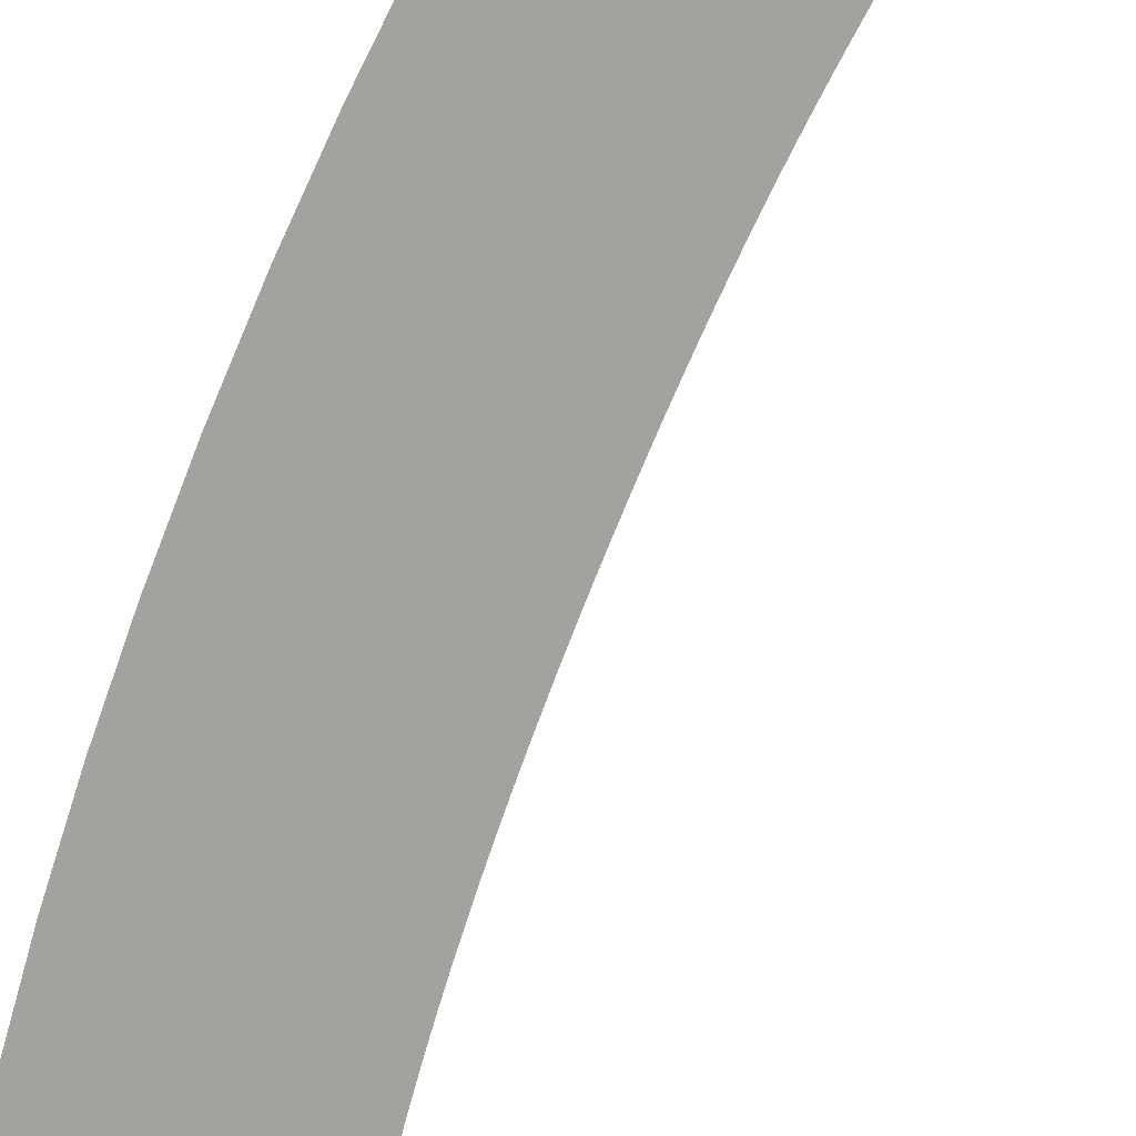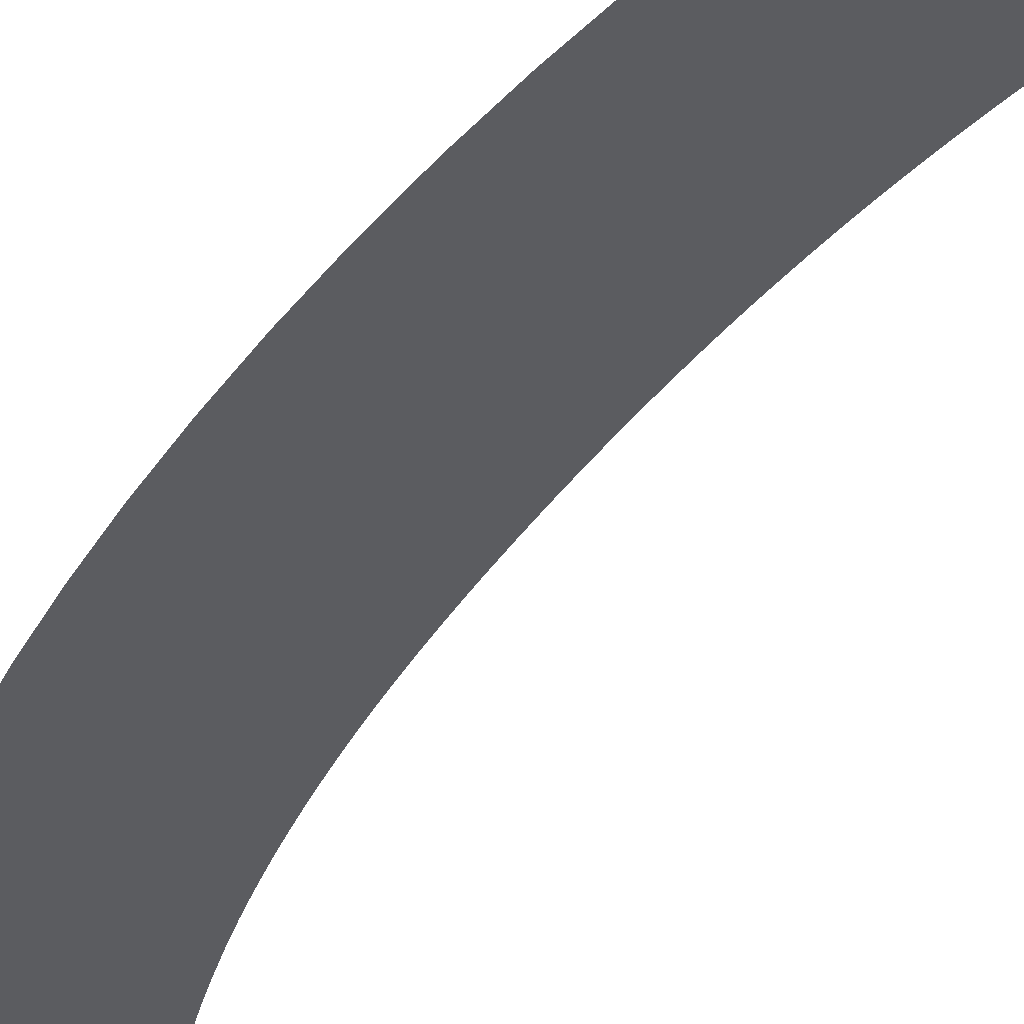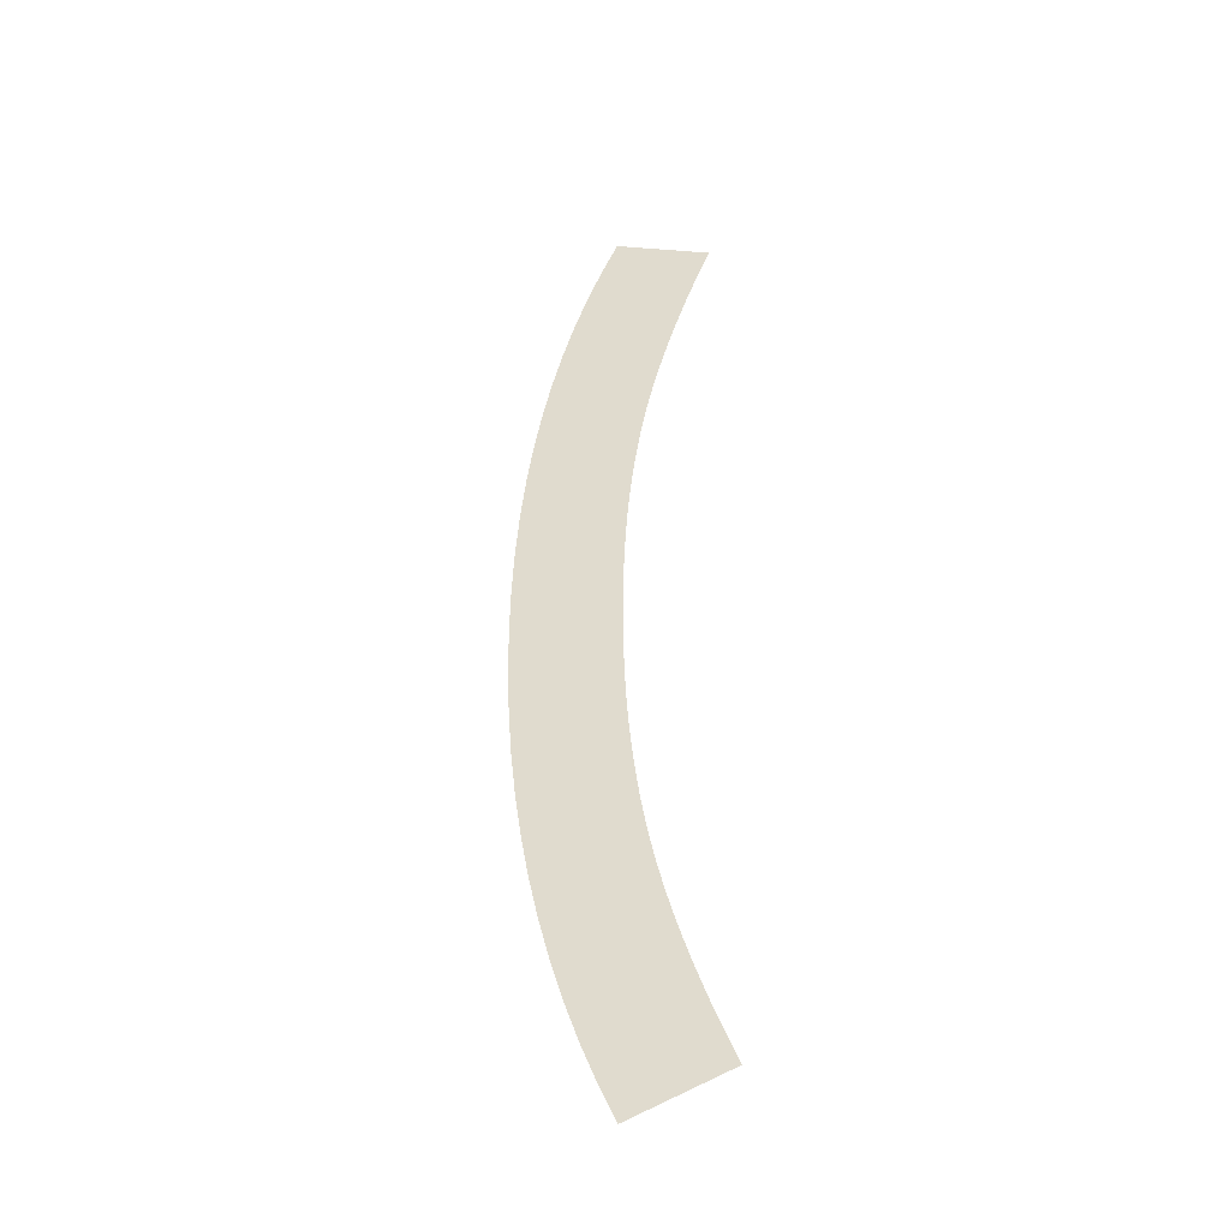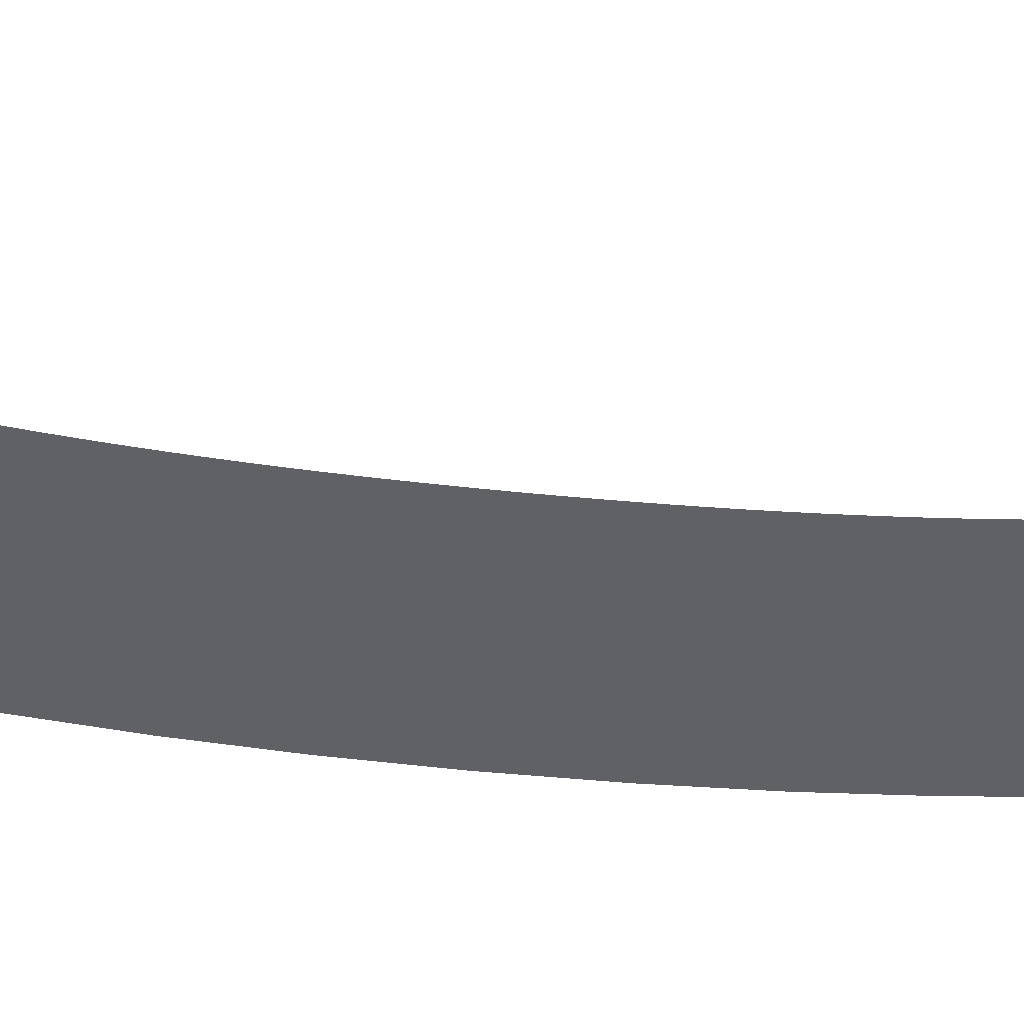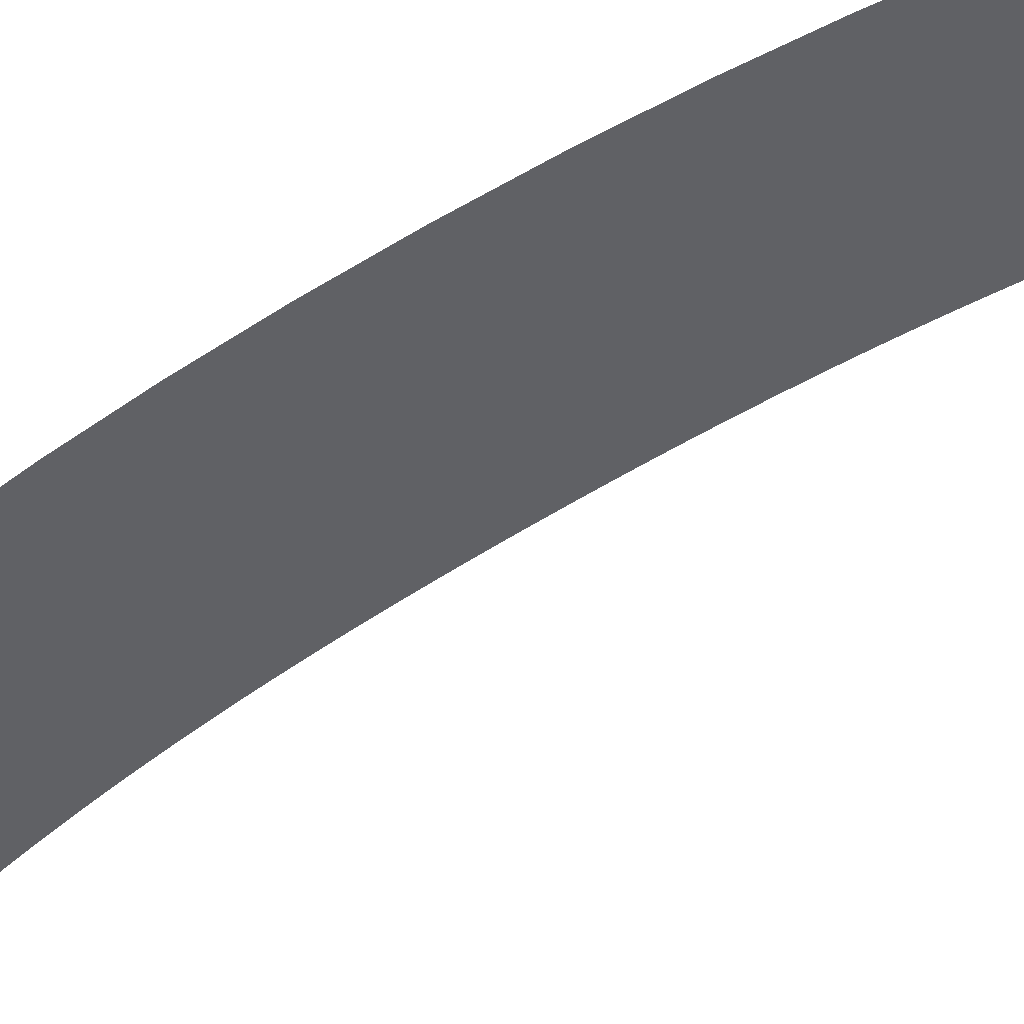
<metadata>
{"format":"obj","ext":"obj","renderer":"f3d","projection":"perspective","resolution":1024,"background":"white","views":[{"elev":-72.5,"azim":-21.4,"up":"+Z"},{"elev":-34.6,"azim":-27.6,"up":"+Z"},{"elev":-39.3,"azim":14.0,"up":"+Y"},{"elev":-49.9,"azim":83.2,"up":"+Z"},{"elev":-47.1,"azim":-52.5,"up":"+Z"}]}
</metadata>
<code>
o Text
v 0.1463 0.6192 0
v 0.2218 0.5902 0
v 0.2153 0.5745 0
v 0.2092 0.559 0
v 0.2035 0.5437 0
v 0.198 0.5287 0
v 0.1929 0.5138 0
v 0.1881 0.4991 0
v 0.1836 0.4846 0
v 0.1795 0.4703 0
v 0.1757 0.4563 0
v 0.1722 0.4424 0
v 0.1691 0.4287 0
v 0.1662 0.4152 0
v 0.1649 0.4084 0
v 0.1637 0.4016 0
v 0.1625 0.3947 0
v 0.1614 0.3877 0
v 0.1603 0.3806 0
v 0.1593 0.3735 0
v 0.1583 0.3664 0
v 0.1574 0.3592 0
v 0.1565 0.3519 0
v 0.1557 0.3446 0
v 0.155 0.3372 0
v 0.1543 0.3298 0
v 0.1536 0.3222 0
v 0.153 0.3146 0
v 0.1525 0.3068 0
v 0.152 0.299 0
v 0.1516 0.291 0
v 0.1513 0.2829 0
v 0.151 0.2747 0
v 0.1507 0.2664 0
v 0.1505 0.2579 0
v 0.1504 0.2494 0
v 0.1503 0.2407 0
v 0.1503 0.2319 0
v 0.1503 0.2231 0
v 0.1504 0.2144 0
v 0.1505 0.2058 0
v 0.1507 0.1973 0
v 0.151 0.189 0
v 0.1513 0.1807 0
v 0.1516 0.1726 0
v 0.152 0.1646 0
v 0.1525 0.1567 0
v 0.153 0.1489 0
v 0.1536 0.1413 0
v 0.1543 0.1338 0
v 0.155 0.1263 0
v 0.1557 0.1189 0
v 0.1565 0.1116 0
v 0.1574 0.1043 0
v 0.1583 0.09713 0
v 0.1593 0.08997 0
v 0.1603 0.08288 0
v 0.1614 0.07584 0
v 0.1625 0.06886 0
v 0.1637 0.06194 0
v 0.1649 0.05508 0
v 0.1662 0.04828 0
v 0.169 0.03486 0
v 0.1721 0.02124 0
v 0.1756 0.007418 0
v 0.1794 -0.006614 -0
v 0.1835 -0.02085 -0
v 0.1879 -0.0353 -0
v 0.1927 -0.04995 -0
v 0.1979 -0.06481 -0
v 0.2033 -0.07988 -0
v 0.2091 -0.09515 -0
v 0.2153 -0.1106 -0
v 0.2218 -0.1263 -0
v 0.1463 -0.1554 -0
v 0.1336 -0.1273 -0
v 0.1221 -0.09852 -0
v 0.1117 -0.06894 -0
v 0.1023 -0.0386 -0
v 0.09408 -0.007479 -0
v 0.08693 0.02441 0
v 0.08089 0.05707 0
v 0.07594 0.0905 0
v 0.0721 0.1247 0
v 0.06935 0.1597 0
v 0.0677 0.1954 0
v 0.06715 0.2319 0
v 0.0677 0.2685 0
v 0.06935 0.3042 0
v 0.0721 0.3392 0
v 0.07594 0.3734 0
v 0.08089 0.4068 0
v 0.08693 0.4395 0
v 0.09408 0.4714 0
v 0.1023 0.5025 0
v 0.1117 0.5328 0
v 0.1221 0.5624 0
v 0.1336 0.5912 0
f 2 1 98
f 97 2 98
f 97 3 2
f 97 4 3
f 96 4 97
f 96 5 4
f 96 6 5
f 95 6 96
f 95 7 6
f 95 8 7
f 94 8 95
f 94 9 8
f 94 10 9
f 93 10 94
f 93 11 10
f 93 12 11
f 93 13 12
f 92 13 93
f 92 14 13
f 92 15 14
f 92 16 15
f 91 16 92
f 91 17 16
f 91 18 17
f 91 19 18
f 91 20 19
f 91 21 20
f 90 21 91
f 90 22 21
f 90 23 22
f 90 24 23
f 90 25 24
f 89 25 90
f 89 26 25
f 89 27 26
f 89 28 27
f 89 29 28
f 89 30 29
f 88 30 89
f 88 31 30
f 88 32 31
f 88 33 32
f 88 34 33
f 87 34 88
f 87 35 34
f 87 36 35
f 87 37 36
f 87 38 37
f 86 38 87
f 86 39 38
f 86 40 39
f 86 41 40
f 86 42 41
f 86 43 42
f 85 43 86
f 85 44 43
f 85 45 44
f 85 46 45
f 85 47 46
f 84 47 85
f 84 48 47
f 84 49 48
f 84 50 49
f 84 51 50
f 84 52 51
f 83 52 84
f 83 53 52
f 83 54 53
f 83 55 54
f 83 56 55
f 82 56 83
f 82 57 56
f 82 58 57
f 82 59 58
f 82 60 59
f 82 61 60
f 81 61 82
f 81 62 61
f 81 63 62
f 81 64 63
f 80 64 81
f 80 65 64
f 80 66 65
f 80 67 66
f 79 67 80
f 79 68 67
f 79 69 68
f 78 69 79
f 78 70 69
f 78 71 70
f 77 71 78
f 77 72 71
f 77 73 72
f 76 73 77
f 76 74 73
f 76 75 74

</code>
